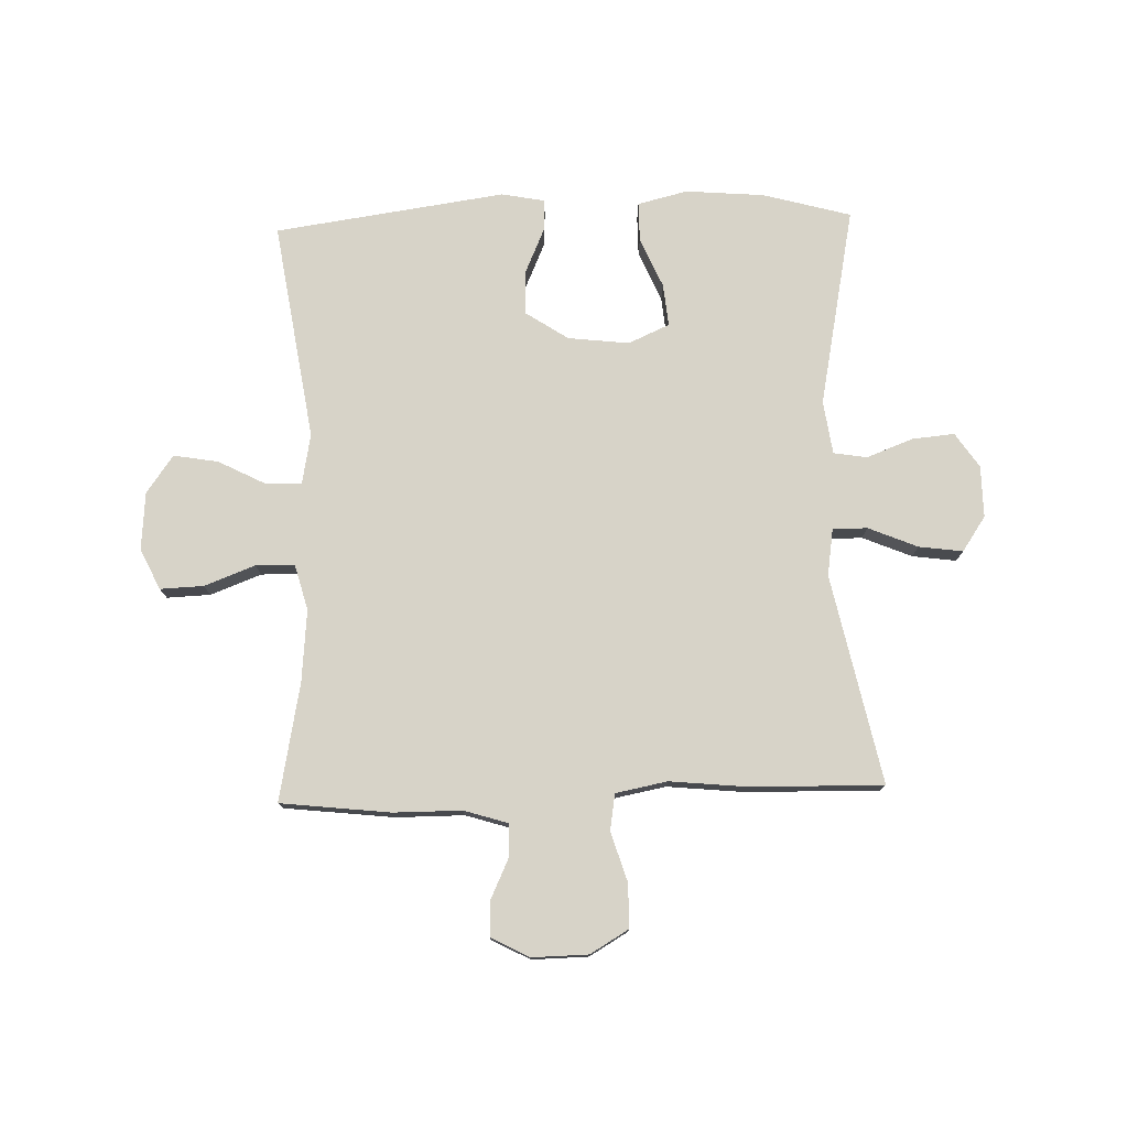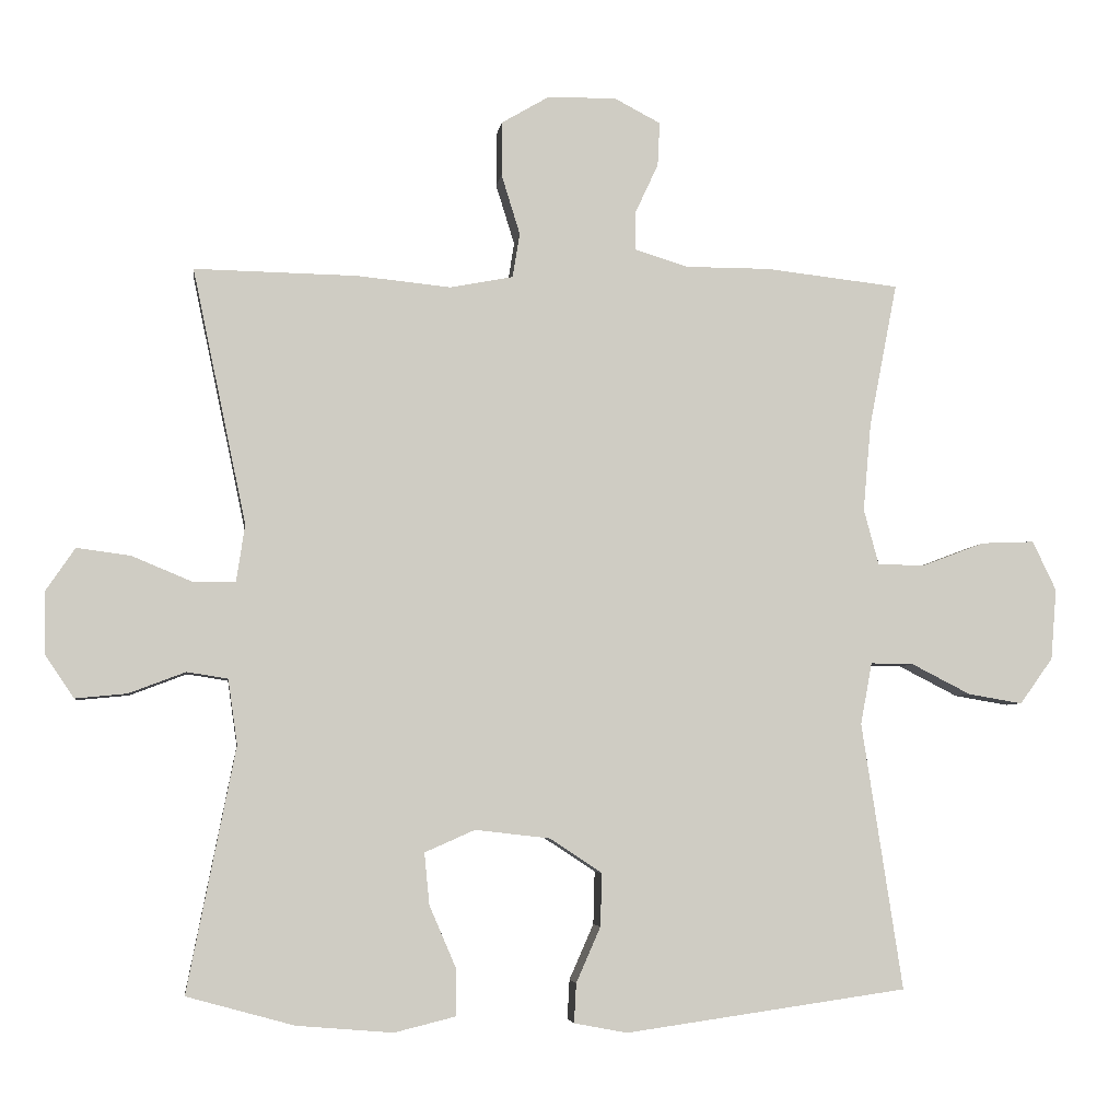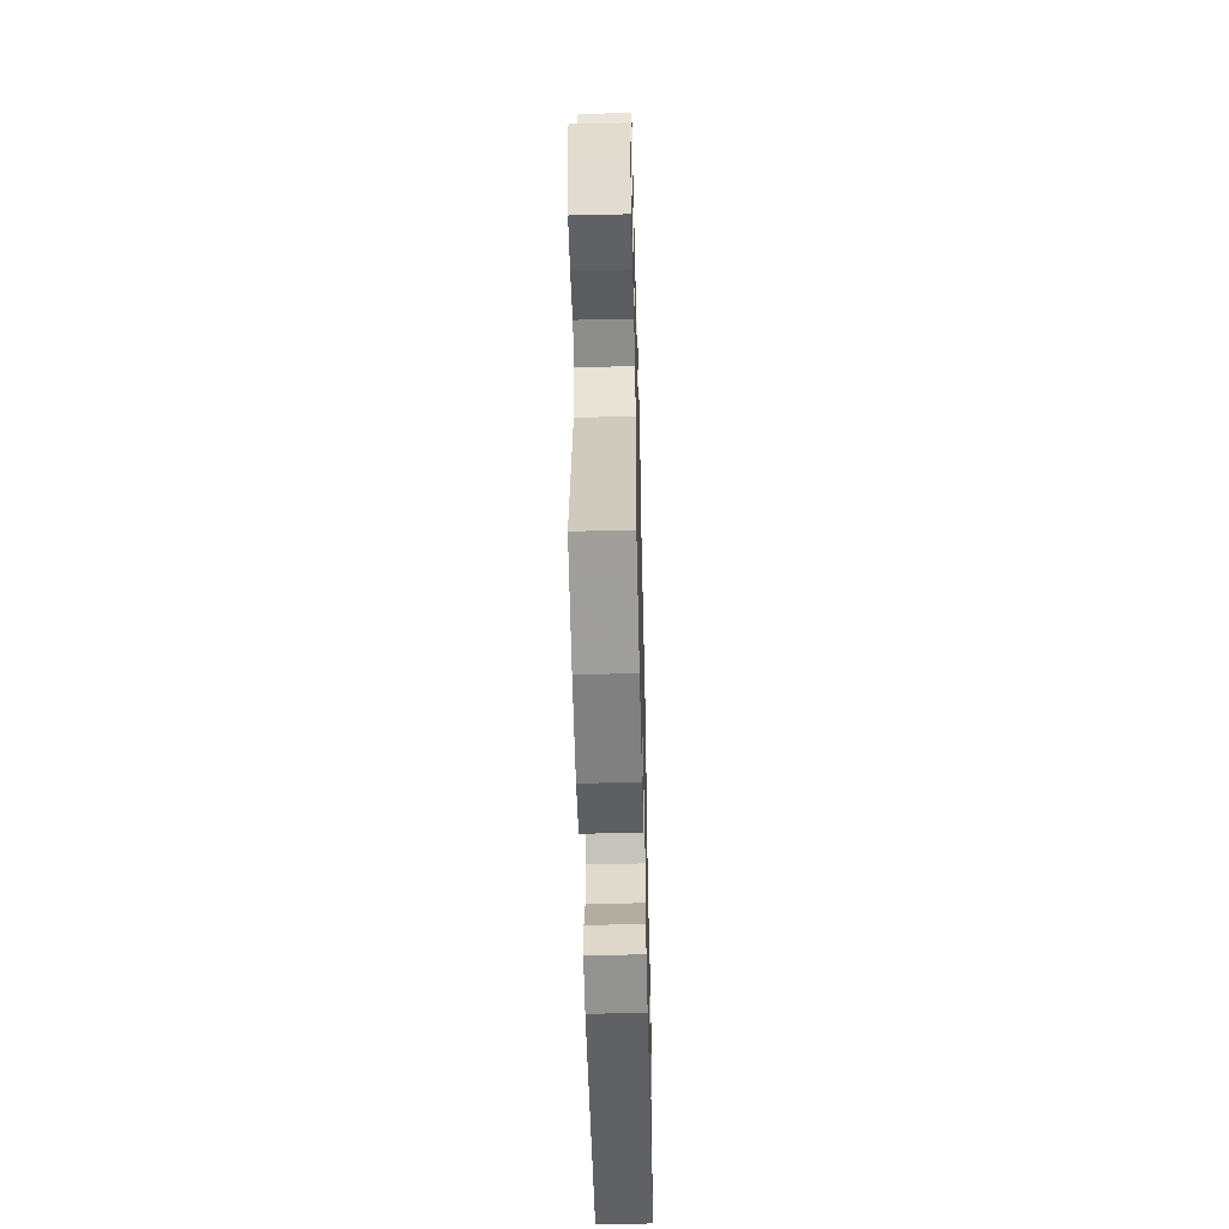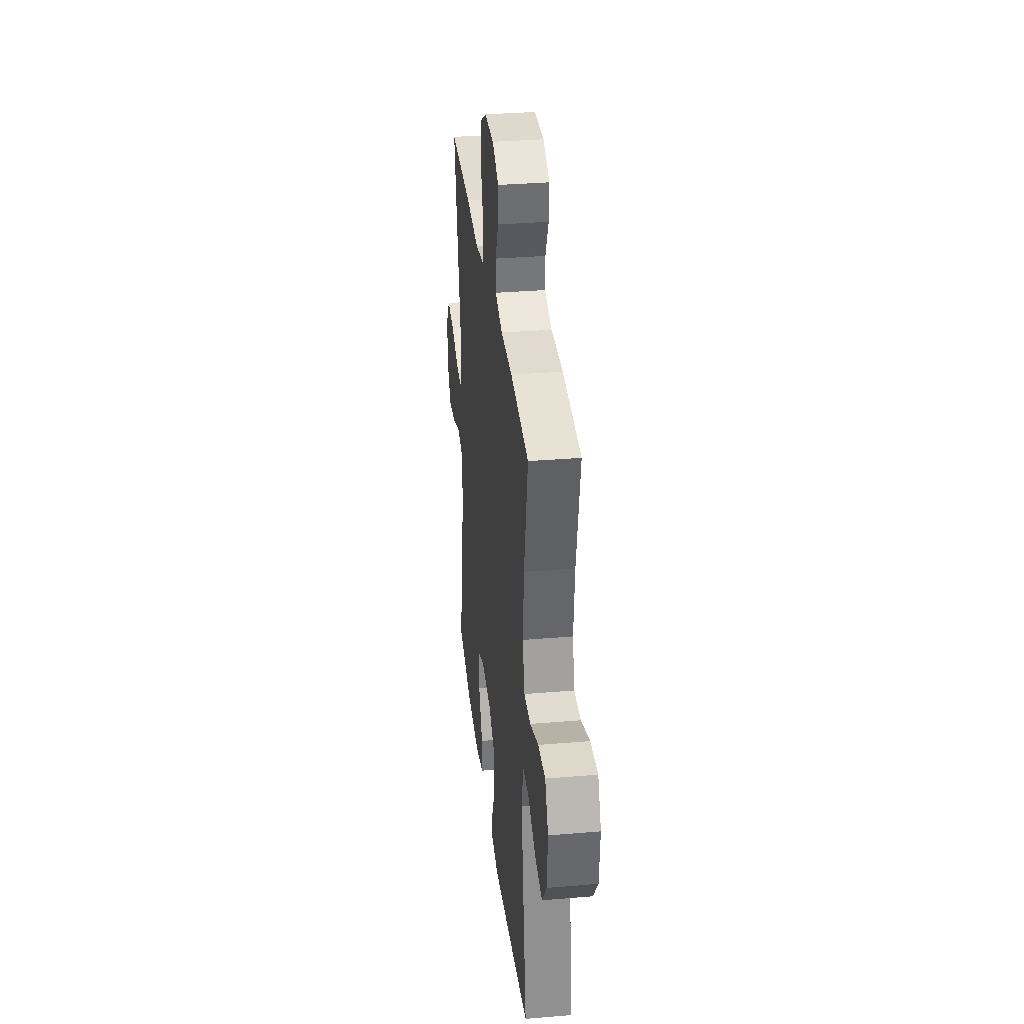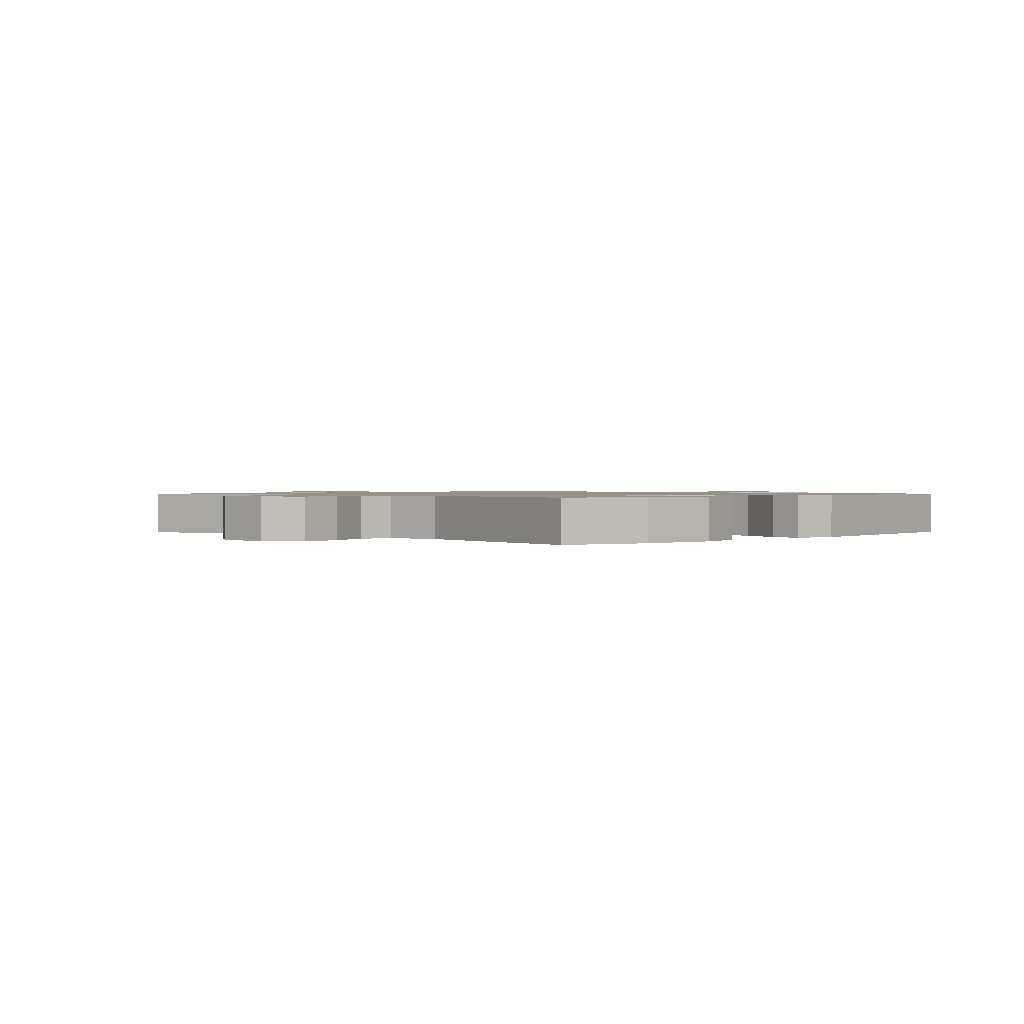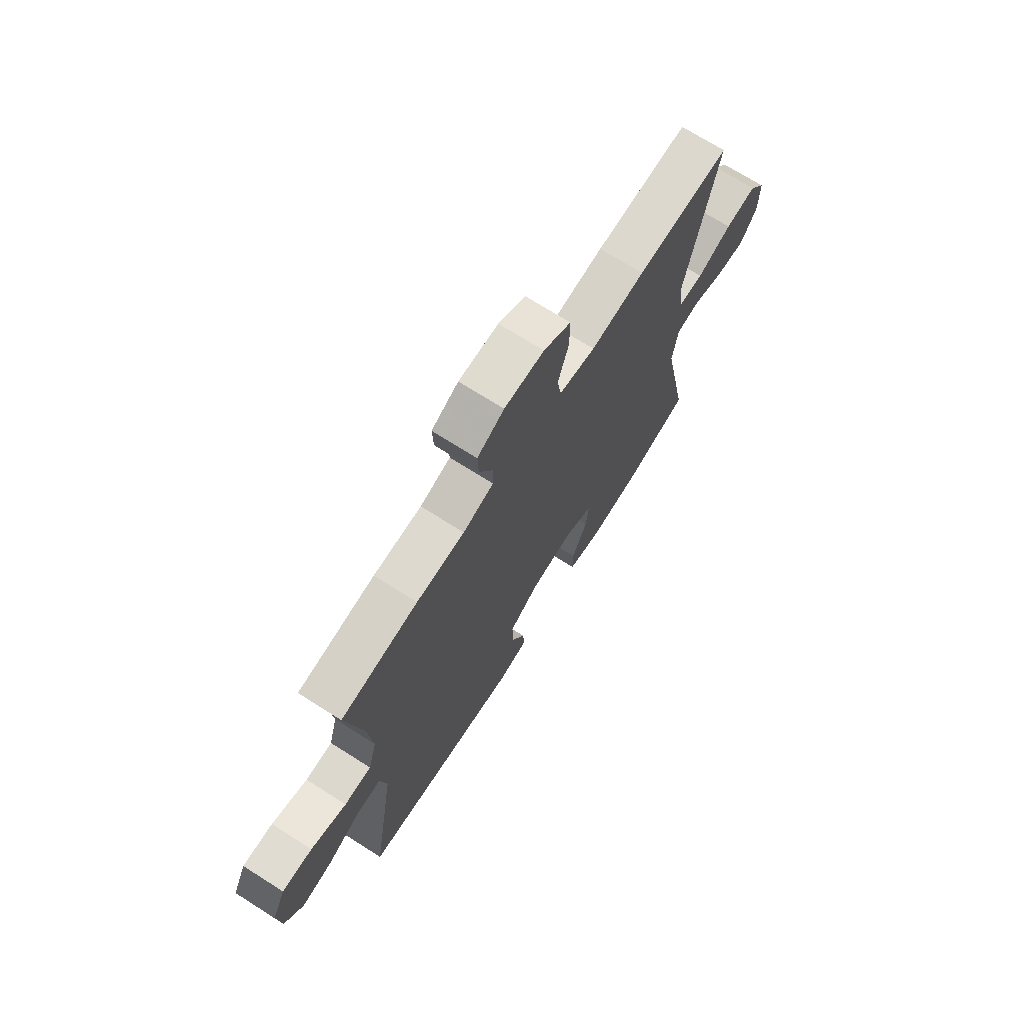
<metadata>
{"format":"obj","ext":"obj","renderer":"f3d","projection":"perspective","resolution":1024,"background":"white","views":[{"elev":77.0,"azim":-1.7,"up":"+Y"},{"elev":-5.0,"azim":172.5,"up":"+Z"},{"elev":-55.5,"azim":91.4,"up":"+Z"},{"elev":33.4,"azim":-96.6,"up":"+Z"},{"elev":1.0,"azim":134.1,"up":"+Y"},{"elev":71.5,"azim":-57.7,"up":"+Z"}]}
</metadata>
<code>
v 0.5 0.07 0.5
v 0.425 0.07 0.144
v 0.437 0.07 0.064
v 0.496 0.07 0.064
v 0.58 0.07 0.099
v 0.655 0.07 0.109
v 0.695 0.07 0.05
v 0.694 0.07 -0.038
v 0.654 0.07 -0.097
v 0.582 0.07 -0.09
v 0.503 0.07 -0.06
v 0.446 0.07 -0.069
v 0.433 0.07 -0.16
v 0.5 0.07 -0.5
v 0.35 0.07 -0.541
v 0.216 0.07 -0.552
v 0.131 0.07 -0.531
v 0.131 0.07 -0.465
v 0.168 0.07 -0.379
v 0.175 0.07 -0.307
v 0.105 0.07 -0.276
v 0.001 0.07 -0.288
v -0.072 0.07 -0.336
v -0.07 0.07 -0.41
v -0.036 0.07 -0.487
v -0.033 0.07 -0.542
v -0.107 0.07 -0.556
v -0.5 0.07 -0.5
v -0.443 0.07 -0.128
v -0.459 0.07 -0.042
v -0.519 0.07 -0.043
v -0.601 0.07 -0.085
v -0.677 0.07 -0.098
v -0.723 0.07 -0.034
v -0.731 0.07 0.065
v -0.698 0.07 0.134
v -0.624 0.07 0.131
v -0.537 0.07 0.098
v -0.471 0.07 0.099
v -0.45 0.07 0.177
v -0.461 0.07 0.299
v -0.5 0.07 0.5
v -0.313 0.07 0.521
v -0.196 0.07 0.521
v -0.122 0.07 0.544
v -0.122 0.07 0.598
v -0.154 0.07 0.667
v -0.157 0.07 0.728
v -0.092 0.07 0.762
v 0.004 0.07 0.76
v 0.07 0.07 0.721
v 0.07 0.07 0.646
v 0.044 0.07 0.562
v 0.054 0.07 0.5
v 0.142 0.07 0.483
v 0.273 0.07 0.496
v 0.5 0 0.5
v 0.425 0 0.144
v 0.437 0 0.064
v 0.496 0 0.064
v 0.58 0 0.099
v 0.655 0 0.109
v 0.695 0 0.05
v 0.694 0 -0.038
v 0.654 0 -0.097
v 0.582 0 -0.09
v 0.503 0 -0.06
v 0.446 0 -0.069
v 0.433 0 -0.16
v 0.5 0 -0.5
v 0.35 0 -0.541
v 0.216 0 -0.552
v 0.131 0 -0.531
v 0.131 0 -0.465
v 0.168 0 -0.379
v 0.175 0 -0.307
v 0.105 0 -0.276
v 0.001 0 -0.288
v -0.072 0 -0.336
v -0.07 0 -0.41
v -0.036 0 -0.487
v -0.033 0 -0.542
v -0.107 0 -0.556
v -0.5 0 -0.5
v -0.443 0 -0.128
v -0.459 0 -0.042
v -0.519 0 -0.043
v -0.601 0 -0.085
v -0.677 0 -0.098
v -0.723 0 -0.034
v -0.731 0 0.065
v -0.698 0 0.134
v -0.624 0 0.131
v -0.537 0 0.098
v -0.471 0 0.099
v -0.45 0 0.177
v -0.461 0 0.299
v -0.5 0 0.5
v -0.313 0 0.521
v -0.196 0 0.521
v -0.122 0 0.544
v -0.122 0 0.598
v -0.154 0 0.667
v -0.157 0 0.728
v -0.092 0 0.762
v 0.004 0 0.76
v 0.07 0 0.721
v 0.07 0 0.646
v 0.044 0 0.562
v 0.054 0 0.5
v 0.142 0 0.483
v 0.273 0 0.496
f 55 56 1 2
f 54 55 2 3
f 50 51 52 53
f 50 53 54
f 49 50 54
f 46 47 48 49
f 45 46 49 54
f 44 45 54 3
f 41 42 43 44
f 40 41 44 3
f 35 36 37 38
f 35 38 39
f 34 35 39
f 31 32 33 34
f 30 31 34 39
f 29 30 39 40
f 27 28 29
f 24 25 26 27
f 23 24 27 29
f 22 23 29 40
f 16 17 18 19
f 16 19 20
f 13 14 15 16
f 12 13 16 20
f 8 9 10 11
f 6 7 8 11
f 4 5 6 11
f 3 4 11 12
f 21 22 40 3
f 3 12 20 21
f 58 57 112 111
f 59 58 111 110
f 109 108 107 106
f 110 109 106
f 110 106 105
f 105 104 103 102
f 110 105 102 101
f 59 110 101 100
f 100 99 98 97
f 59 100 97 96
f 94 93 92 91
f 95 94 91
f 95 91 90
f 90 89 88 87
f 95 90 87 86
f 96 95 86 85
f 85 84 83
f 83 82 81 80
f 85 83 80 79
f 96 85 79 78
f 75 74 73 72
f 76 75 72
f 72 71 70 69
f 76 72 69 68
f 67 66 65 64
f 67 64 63 62
f 67 62 61 60
f 68 67 60 59
f 59 96 78 77
f 77 76 68 59
f 1 57 58 2
f 2 58 59 3
f 3 59 60 4
f 4 60 61 5
f 5 61 62 6
f 6 62 63 7
f 7 63 64 8
f 8 64 65 9
f 9 65 66 10
f 10 66 67 11
f 11 67 68 12
f 12 68 69 13
f 13 69 70 14
f 14 70 71 15
f 15 71 72 16
f 16 72 73 17
f 17 73 74 18
f 18 74 75 19
f 19 75 76 20
f 20 76 77 21
f 21 77 78 22
f 22 78 79 23
f 23 79 80 24
f 24 80 81 25
f 25 81 82 26
f 26 82 83 27
f 27 83 84 28
f 28 84 85 29
f 29 85 86 30
f 30 86 87 31
f 31 87 88 32
f 32 88 89 33
f 33 89 90 34
f 34 90 91 35
f 35 91 92 36
f 36 92 93 37
f 37 93 94 38
f 38 94 95 39
f 39 95 96 40
f 40 96 97 41
f 41 97 98 42
f 42 98 99 43
f 43 99 100 44
f 44 100 101 45
f 45 101 102 46
f 46 102 103 47
f 47 103 104 48
f 48 104 105 49
f 49 105 106 50
f 50 106 107 51
f 51 107 108 52
f 52 108 109 53
f 53 109 110 54
f 54 110 111 55
f 55 111 112 56
f 56 112 57 1

</code>
